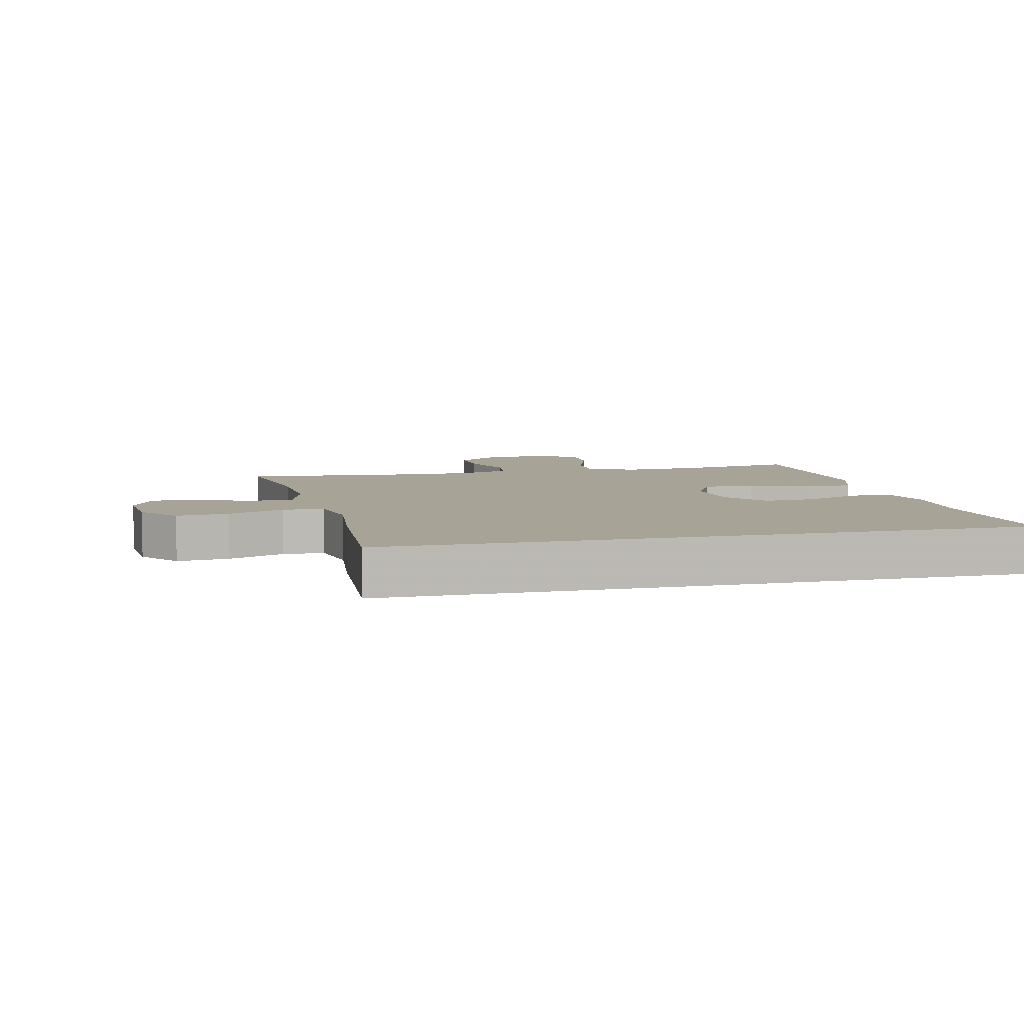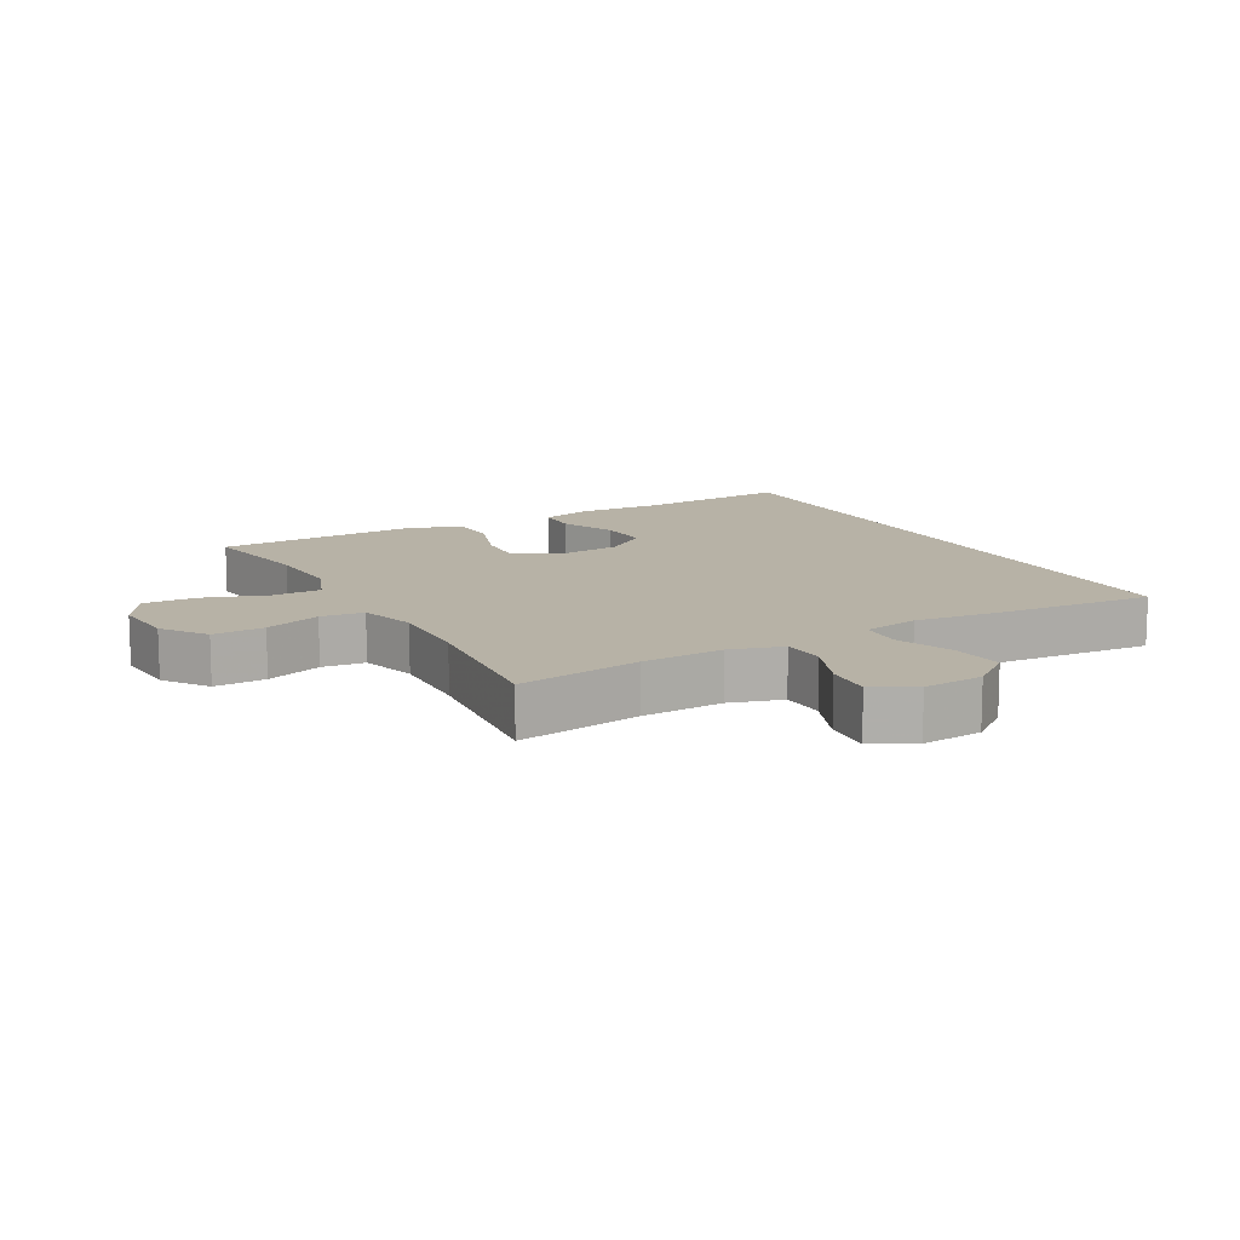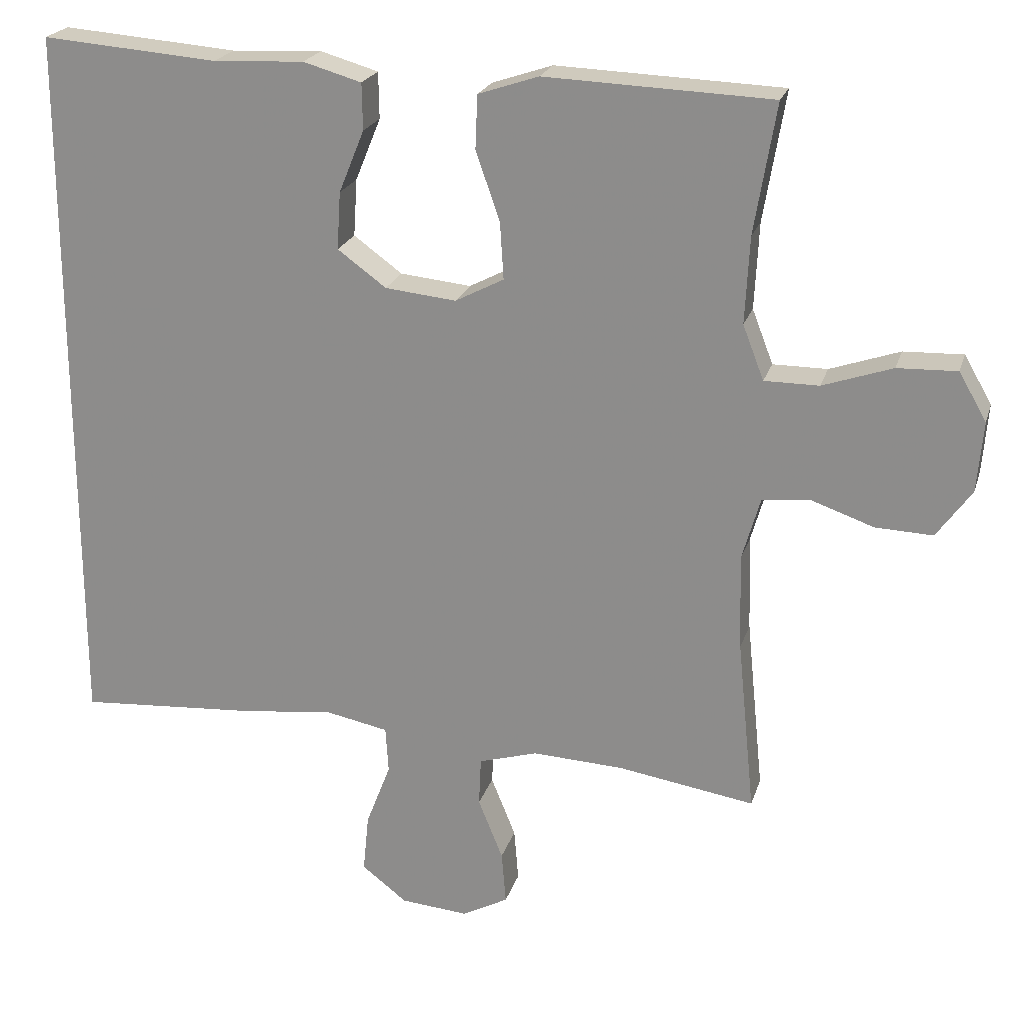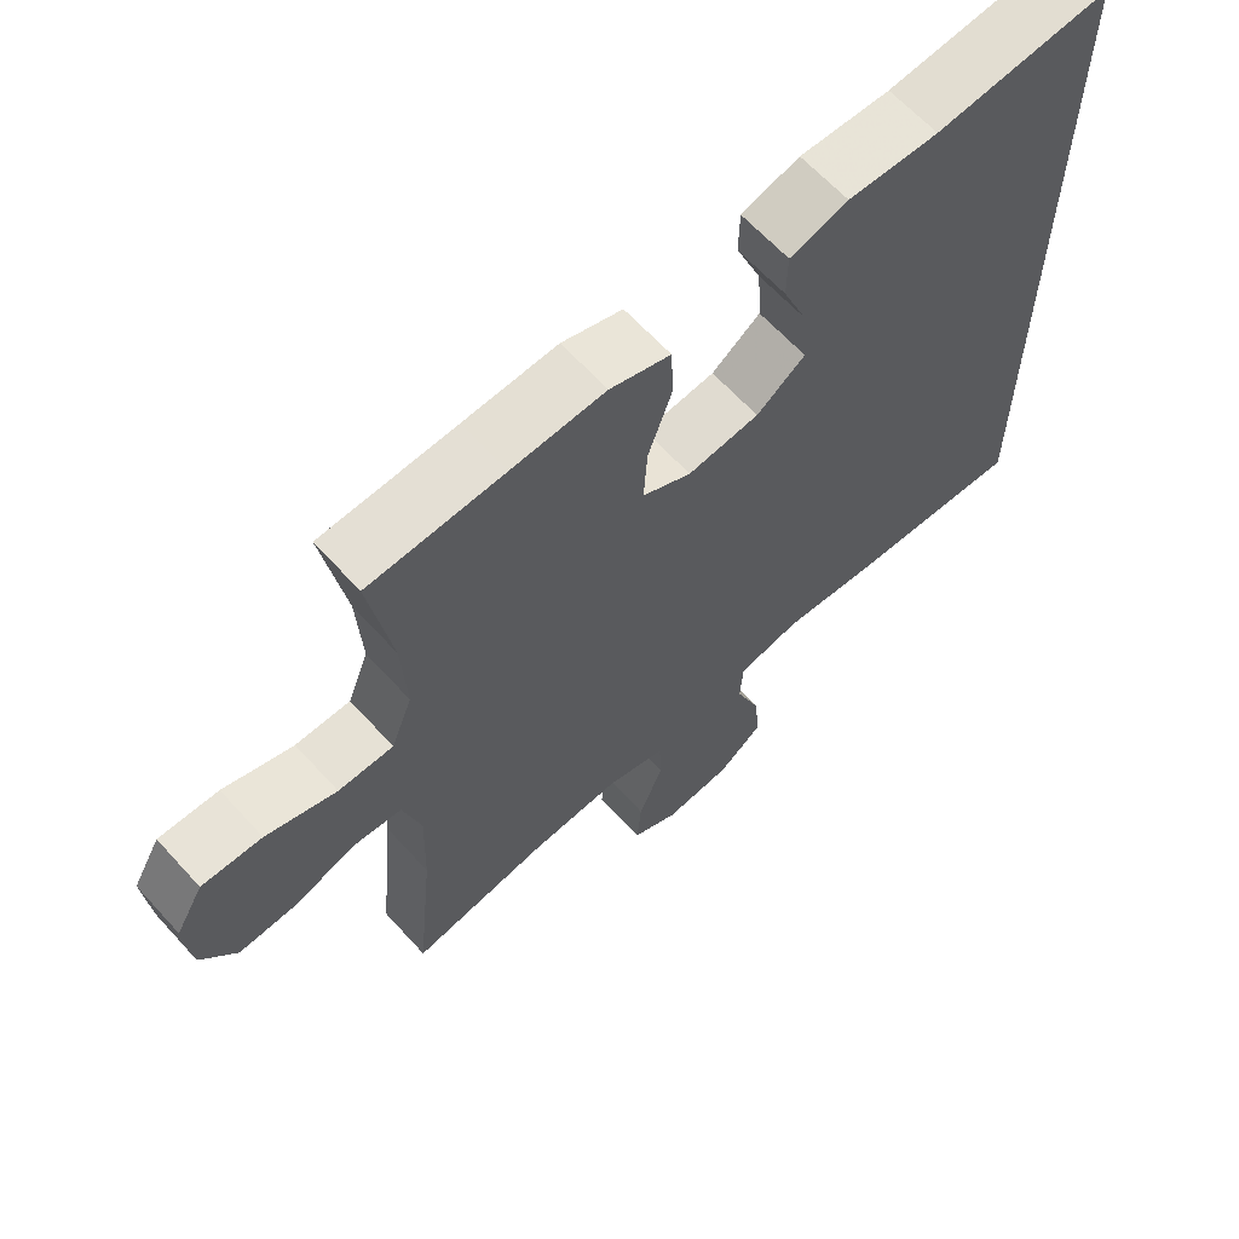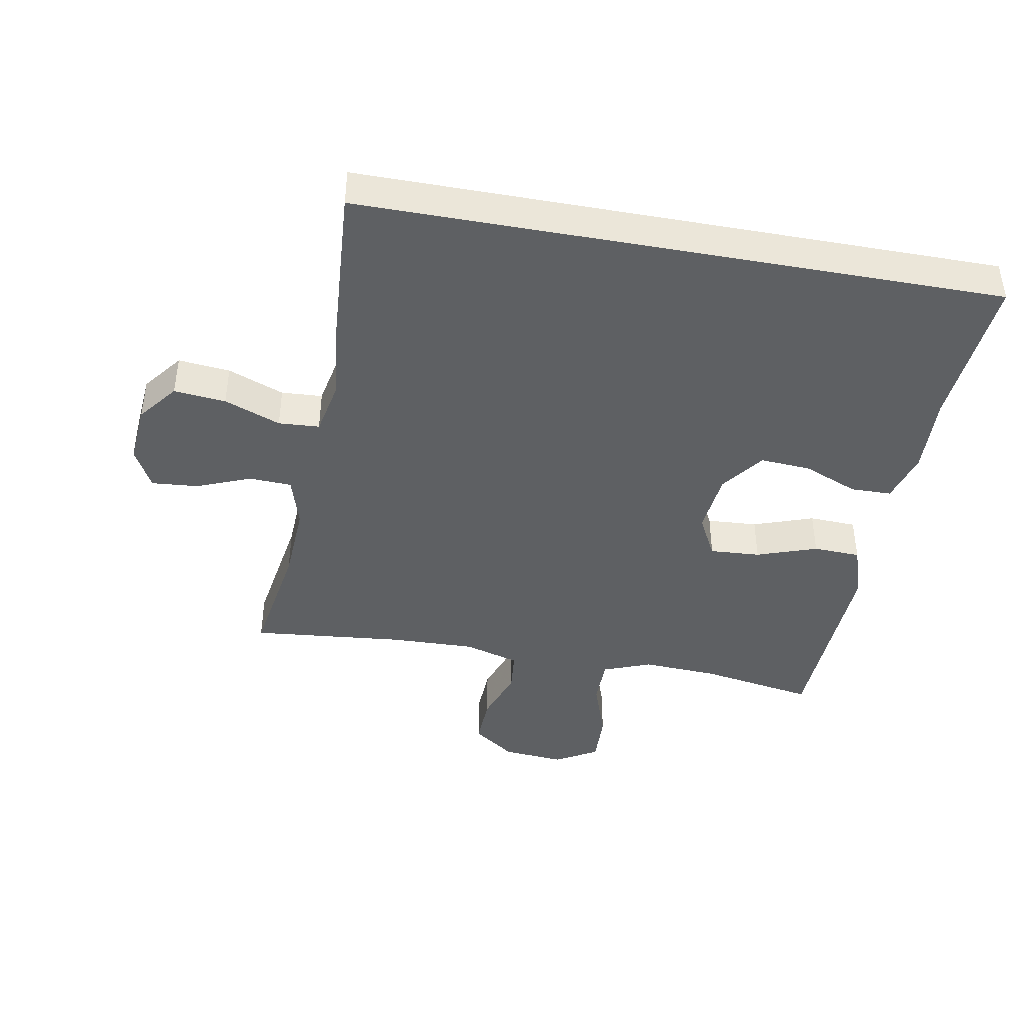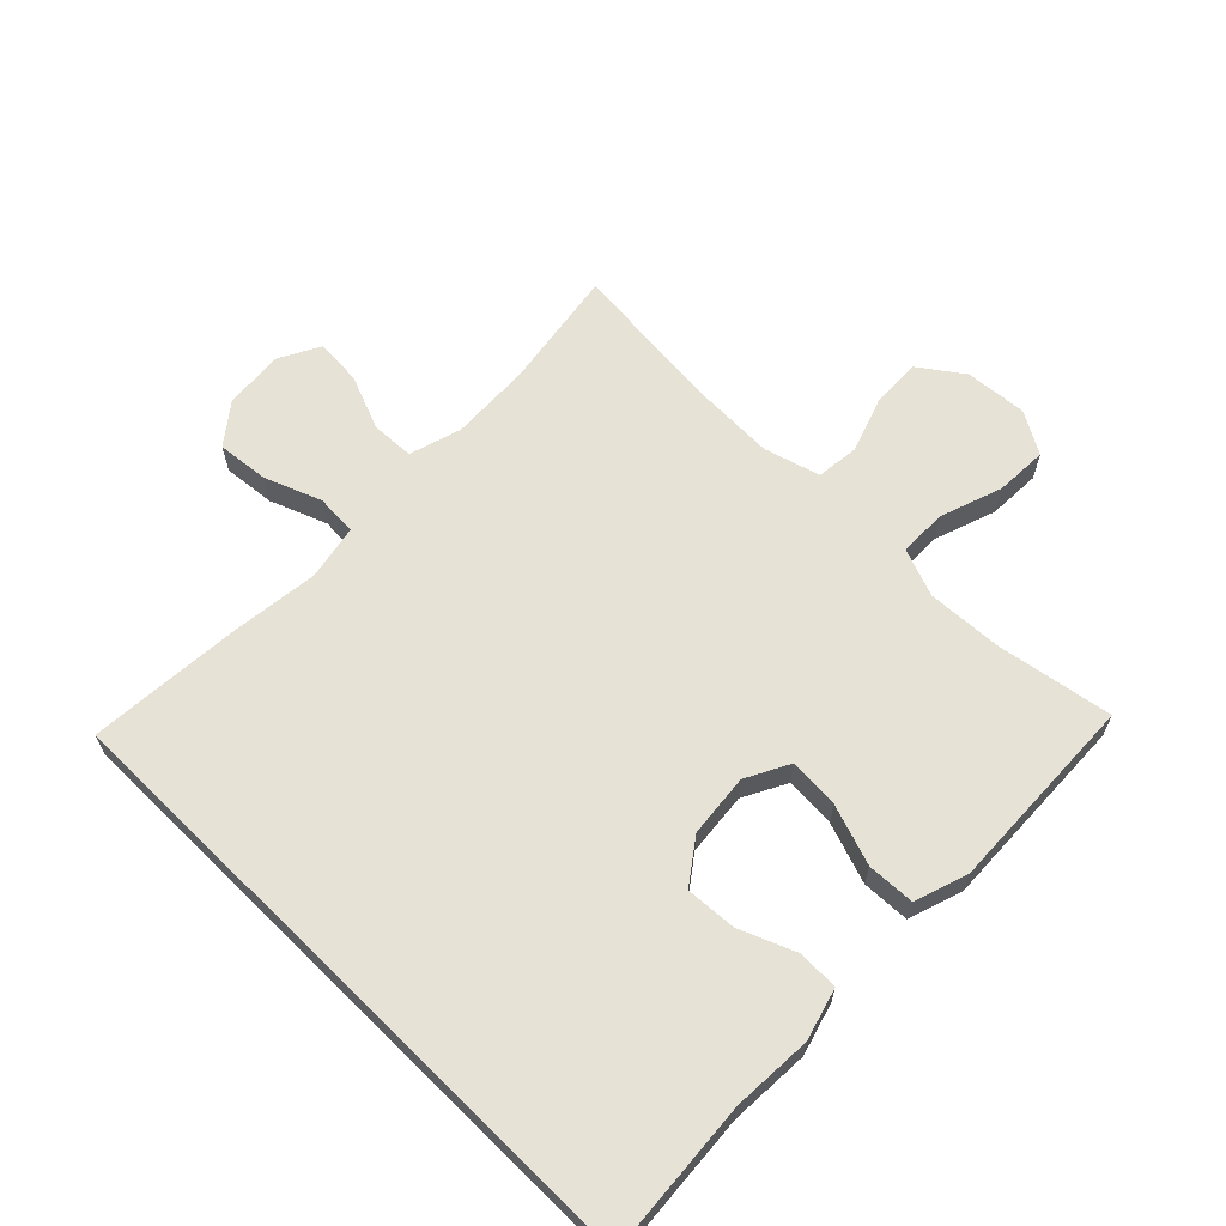
<metadata>
{"format":"obj","ext":"obj","renderer":"f3d","projection":"perspective","resolution":1024,"background":"white","views":[{"elev":6.7,"azim":-103.4,"up":"+Y"},{"elev":12.5,"azim":151.2,"up":"+Y"},{"elev":22.1,"azim":15.3,"up":"+Z"},{"elev":64.1,"azim":137.7,"up":"+Z"},{"elev":-42.4,"azim":-100.4,"up":"+Y"},{"elev":63.9,"azim":-45.4,"up":"+Y"}]}
</metadata>
<code>
v -0.5 0.07 0.526
v -0.258 0.07 0.507
v -0.133 0.07 0.513
v -0.053 0.07 0.49
v -0.052 0.07 0.426
v -0.087 0.07 0.34
v -0.092 0.07 0.261
v -0.025 0.07 0.212
v 0.073 0.07 0.202
v 0.14 0.07 0.237
v 0.135 0.07 0.316
v 0.102 0.07 0.41
v 0.105 0.07 0.484
v 0.188 0.07 0.512
v 0.316 0.07 0.507
v 0.5 0.07 0.5
v 0.47 0.07 0.321
v 0.464 0.07 0.202
v 0.493 0.07 0.127
v 0.568 0.07 0.127
v 0.664 0.07 0.16
v 0.746 0.07 0.163
v 0.784 0.07 0.097
v 0.776 0.07 0
v 0.728 0.07 -0.067
v 0.649 0.07 -0.064
v 0.563 0.07 -0.034
v 0.497 0.07 -0.041
v 0.472 0.07 -0.128
v 0.476 0.07 -0.26
v 0.5 0.07 -0.5
v 0.311 0.07 -0.47
v 0.186 0.07 -0.464
v 0.105 0.07 -0.488
v 0.102 0.07 -0.555
v 0.136 0.07 -0.639
v 0.142 0.07 -0.712
v 0.078 0.07 -0.746
v -0.015 0.07 -0.738
v -0.077 0.07 -0.69
v -0.069 0.07 -0.609
v -0.035 0.07 -0.521
v -0.039 0.07 -0.457
v -0.125 0.07 -0.44
v -0.257 0.07 -0.455
v -0.5 0.07 -0.472
v -0.5 0 0.526
v -0.258 0 0.507
v -0.133 0 0.513
v -0.053 0 0.49
v -0.052 0 0.426
v -0.087 0 0.34
v -0.092 0 0.261
v -0.025 0 0.212
v 0.073 0 0.202
v 0.14 0 0.237
v 0.135 0 0.316
v 0.102 0 0.41
v 0.105 0 0.484
v 0.188 0 0.512
v 0.316 0 0.507
v 0.5 0 0.5
v 0.47 0 0.321
v 0.464 0 0.202
v 0.493 0 0.127
v 0.568 0 0.127
v 0.664 0 0.16
v 0.746 0 0.163
v 0.784 0 0.097
v 0.776 0 0
v 0.728 0 -0.067
v 0.649 0 -0.064
v 0.563 0 -0.034
v 0.497 0 -0.041
v 0.472 0 -0.128
v 0.476 0 -0.26
v 0.5 0 -0.5
v 0.311 0 -0.47
v 0.186 0 -0.464
v 0.105 0 -0.488
v 0.102 0 -0.555
v 0.136 0 -0.639
v 0.142 0 -0.712
v 0.078 0 -0.746
v -0.015 0 -0.738
v -0.077 0 -0.69
v -0.069 0 -0.609
v -0.035 0 -0.521
v -0.039 0 -0.457
v -0.125 0 -0.44
v -0.257 0 -0.455
v -0.5 0 -0.472
f 44 45 46 1
f 43 44 1 2
f 39 40 41 42
f 39 42 43
f 38 39 43
f 35 36 37 38
f 34 35 38 43
f 33 34 43 2
f 30 31 32
f 29 30 32 33
f 28 29 33
f 24 25 26 27
f 24 27 28
f 23 24 28
f 20 21 22 23
f 19 20 23 28
f 18 19 28 33
f 15 16 17
f 11 12 13 14
f 10 11 14 15
f 3 4 5 6
f 3 6 7
f 2 3 7
f 33 2 7
f 10 15 17 18
f 9 10 18 33
f 8 9 33
f 7 8 33
f 47 92 91 90
f 48 47 90 89
f 88 87 86 85
f 89 88 85
f 89 85 84
f 84 83 82 81
f 89 84 81 80
f 48 89 80 79
f 78 77 76
f 79 78 76 75
f 79 75 74
f 73 72 71 70
f 74 73 70
f 74 70 69
f 69 68 67 66
f 74 69 66 65
f 79 74 65 64
f 63 62 61
f 60 59 58 57
f 61 60 57 56
f 52 51 50 49
f 53 52 49
f 53 49 48
f 53 48 79
f 64 63 61 56
f 79 64 56 55
f 79 55 54
f 79 54 53
f 1 47 48 2
f 2 48 49 3
f 3 49 50 4
f 4 50 51 5
f 5 51 52 6
f 6 52 53 7
f 7 53 54 8
f 8 54 55 9
f 9 55 56 10
f 10 56 57 11
f 11 57 58 12
f 12 58 59 13
f 13 59 60 14
f 14 60 61 15
f 15 61 62 16
f 16 62 63 17
f 17 63 64 18
f 18 64 65 19
f 19 65 66 20
f 20 66 67 21
f 21 67 68 22
f 22 68 69 23
f 23 69 70 24
f 24 70 71 25
f 25 71 72 26
f 26 72 73 27
f 27 73 74 28
f 28 74 75 29
f 29 75 76 30
f 30 76 77 31
f 31 77 78 32
f 32 78 79 33
f 33 79 80 34
f 34 80 81 35
f 35 81 82 36
f 36 82 83 37
f 37 83 84 38
f 38 84 85 39
f 39 85 86 40
f 40 86 87 41
f 41 87 88 42
f 42 88 89 43
f 43 89 90 44
f 44 90 91 45
f 45 91 92 46
f 46 92 47 1

</code>
